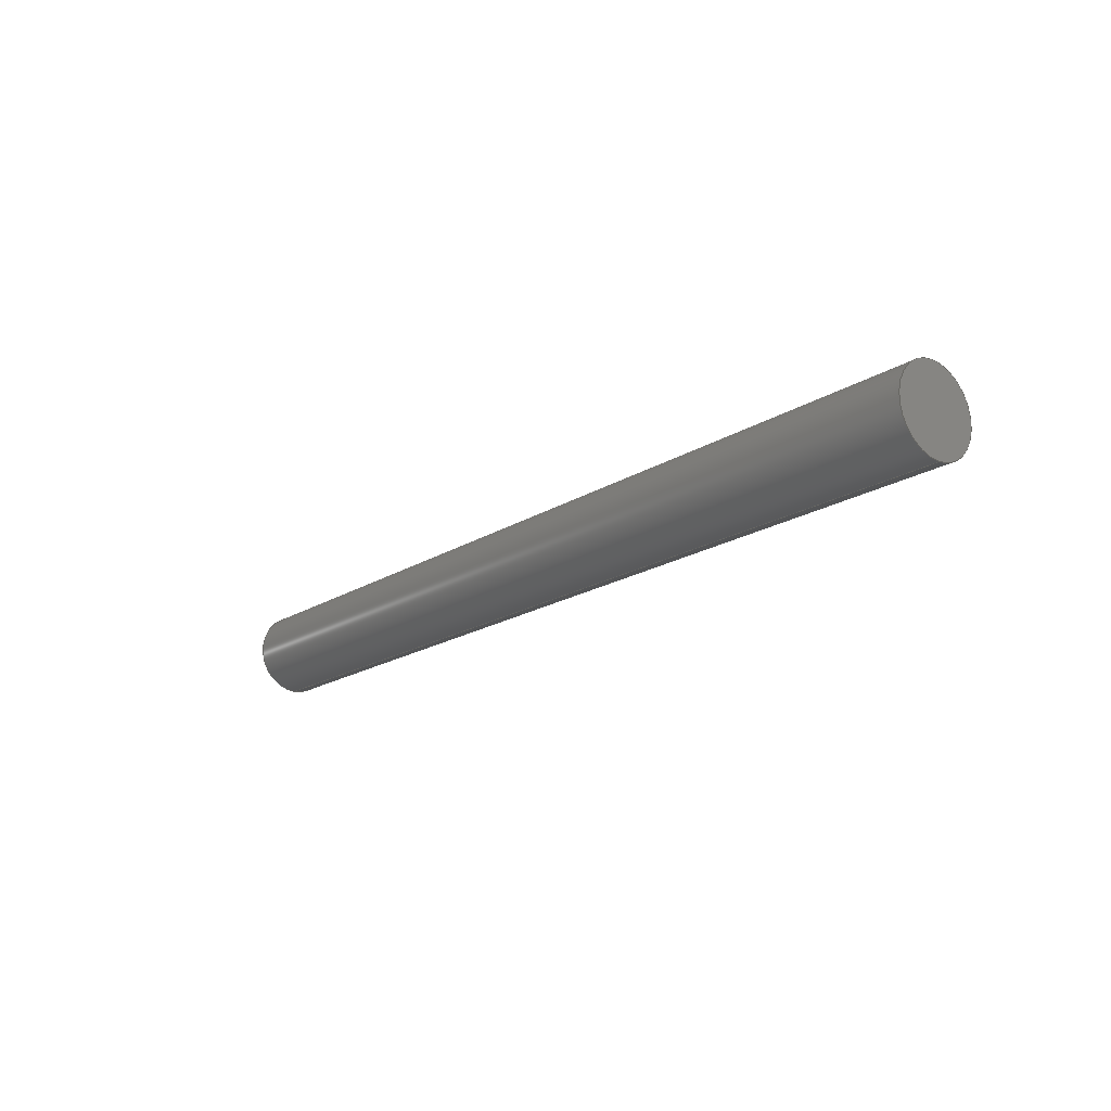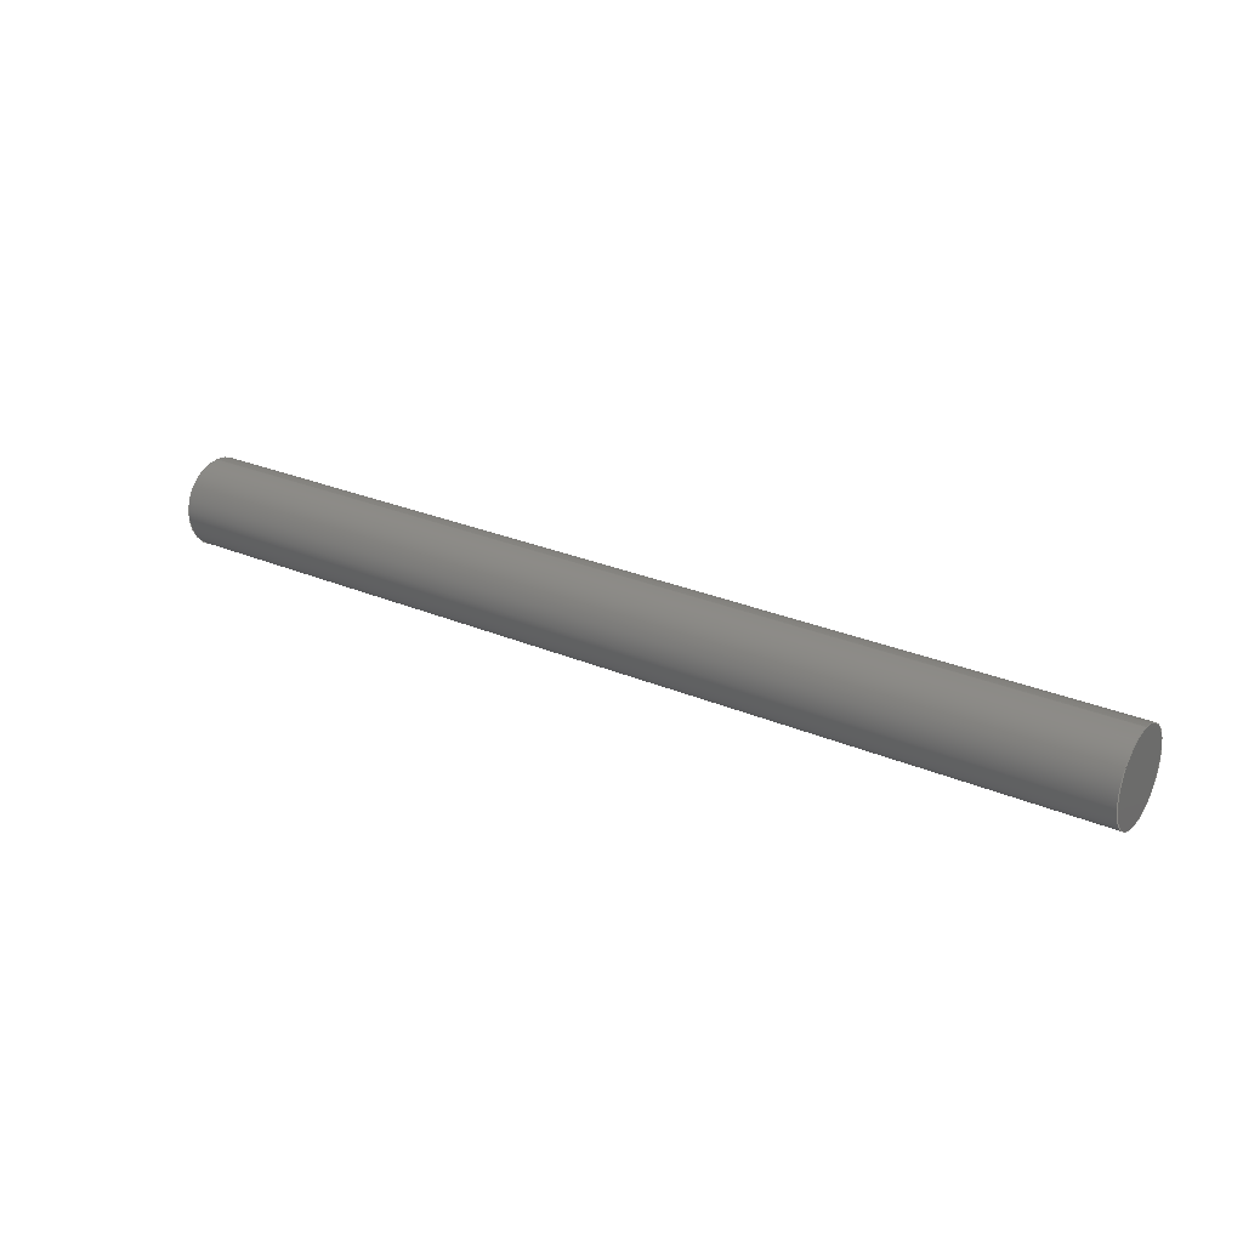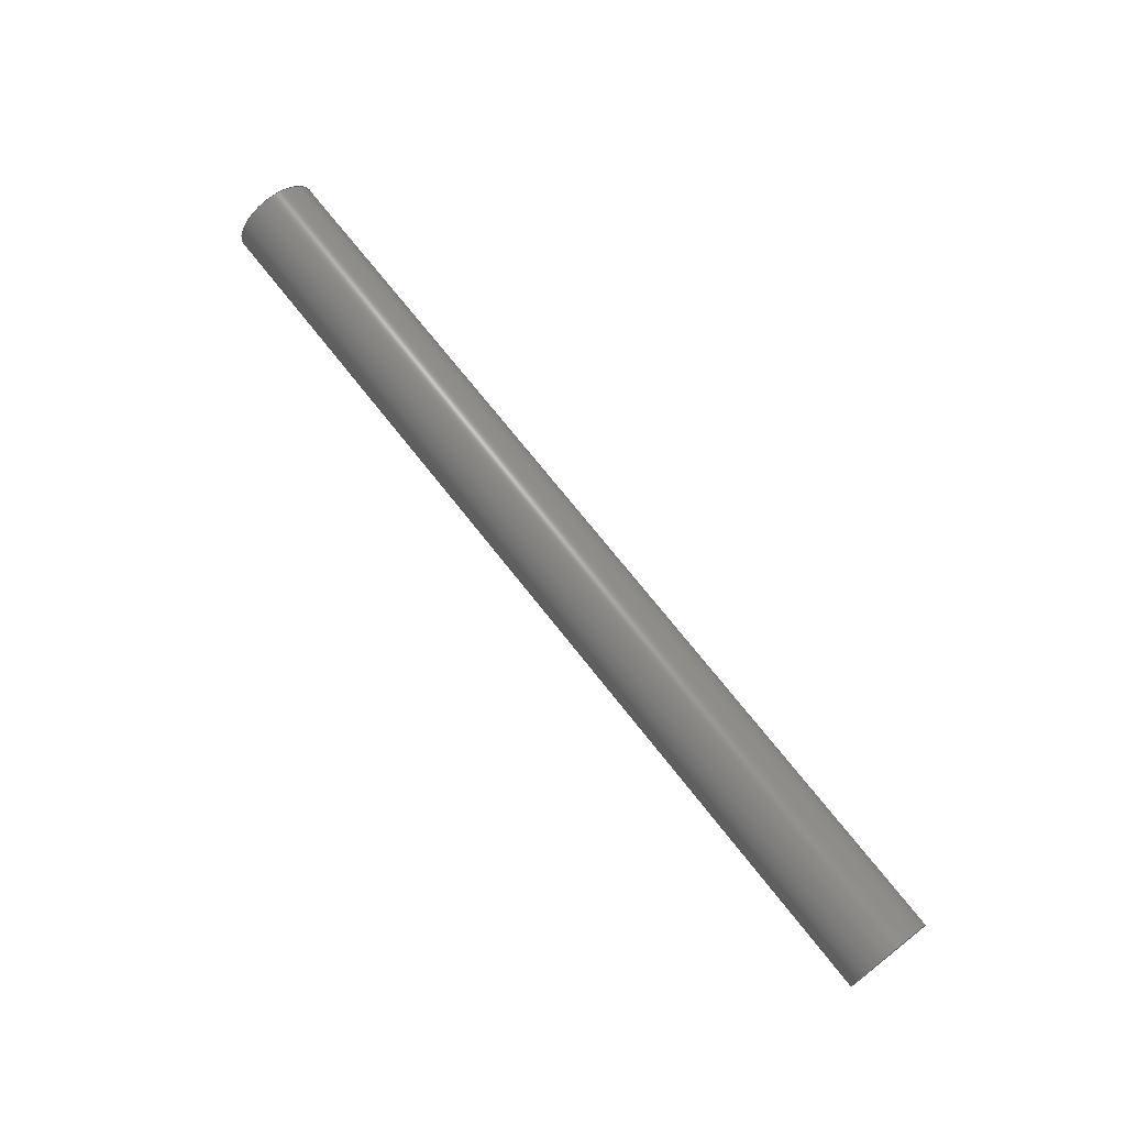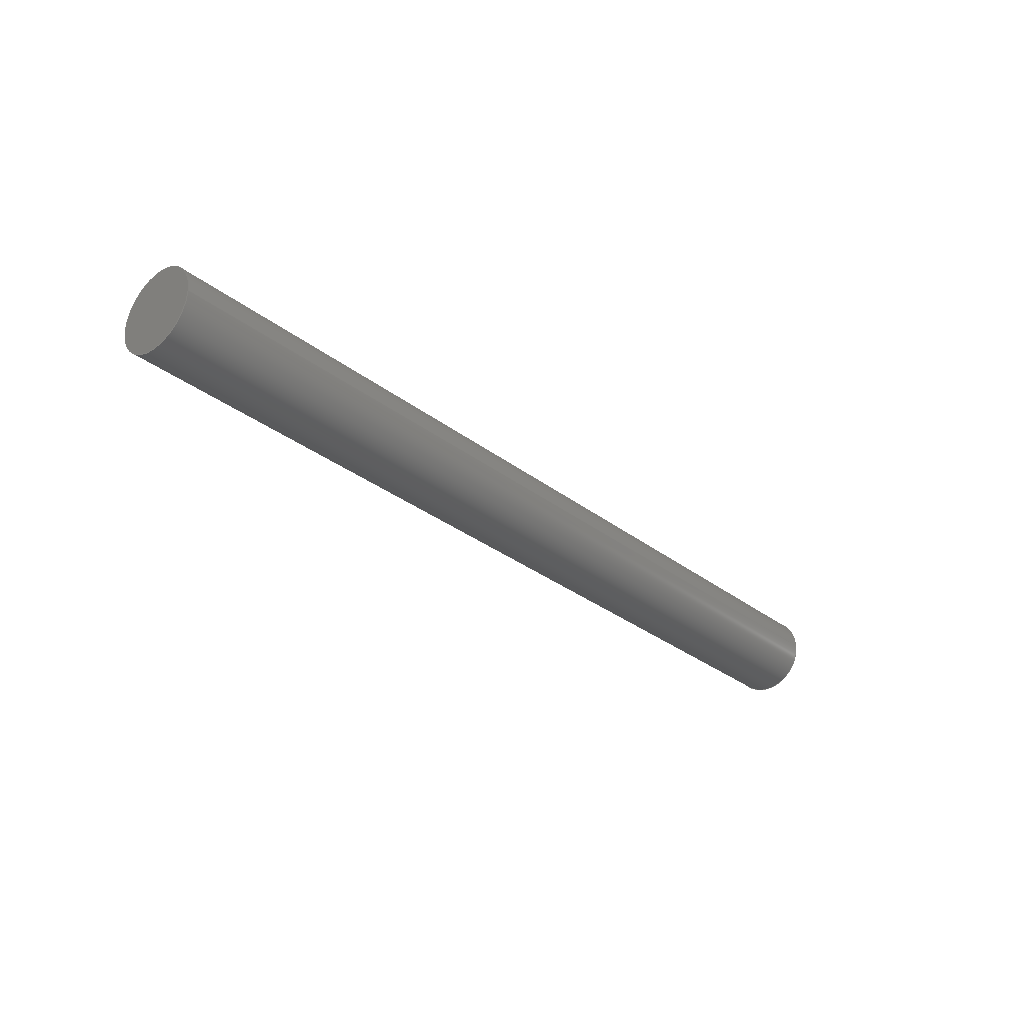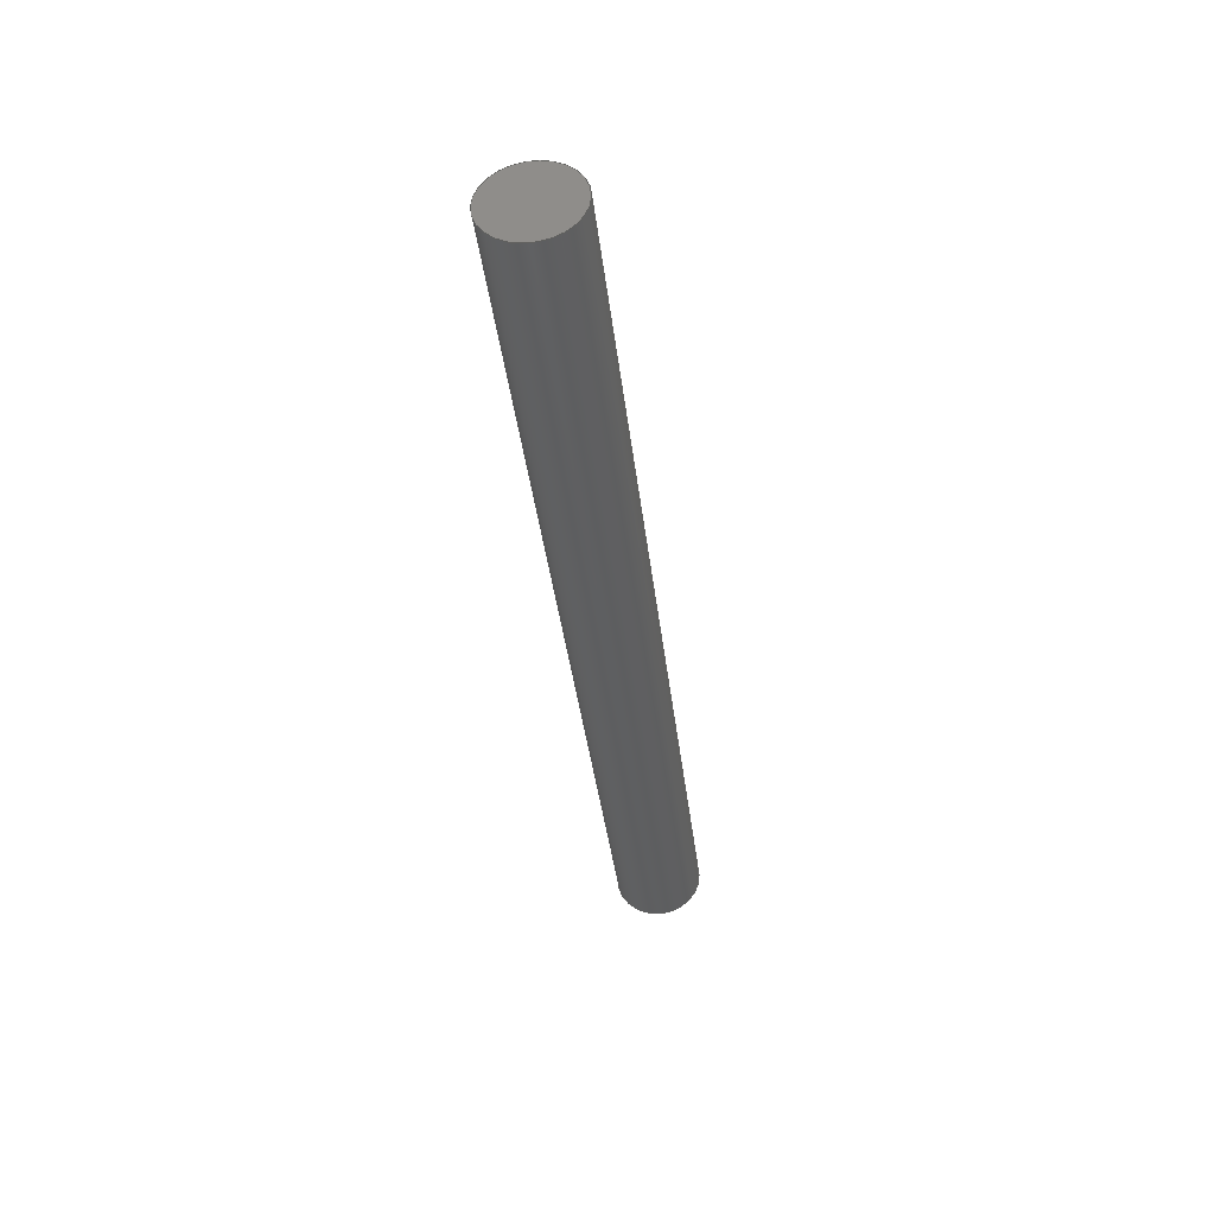
<metadata>
{"format":"step","ext":"step","renderer":"f3d","projection":"perspective","resolution":1024,"background":"white","views":[{"elev":-18.3,"azim":50.6,"up":"+Z"},{"elev":26.7,"azim":-146.2,"up":"+Z"},{"elev":71.3,"azim":51.9,"up":"+Y"},{"elev":-30.0,"azim":-48.6,"up":"+Y"},{"elev":-37.9,"azim":-83.4,"up":"+Y"}]}
</metadata>
<code>
ISO-10303-21;
DATA;
#1 = VECTOR ( 'NONE', #103, 39.37 ) ;
#2 = COORDINATED_UNIVERSAL_TIME_OFFSET ( 4, 0, .BEHIND. ) ;
#3 = AXIS2_PLACEMENT_3D ( 'NONE', #58, #173, #44 ) ;
#4 = AXIS2_PLACEMENT_3D ( 'NONE', #36, #79, #33 ) ;
#5 = COORDINATED_UNIVERSAL_TIME_OFFSET ( 4, 0, .BEHIND. ) ;
#6 = CARTESIAN_POINT ( 'NONE',  ( -0.3642, 0, 0.03346 ) ) ;
#7 = AXIS2_PLACEMENT_3D ( 'NONE', #10, #101, #159 ) ;
#8 = ORIENTED_EDGE ( 'NONE', *, *, #176, .F. ) ;
#9 = UNCERTAINTY_MEASURE_WITH_UNIT (LENGTH_MEASURE( 1e-05 ), #40, 'distance_accuracy_value', 'NONE');
#10 = CARTESIAN_POINT ( 'NONE',  ( -0.3642, 0, 0 ) ) ;
#11 = APPROVAL_STATUS ( 'not_yet_approved' ) ;
#12 = DATE_AND_TIME ( #109, #158 ) ;
#13 = PERSON_AND_ORGANIZATION ( #49, #56 ) ;
#14 = PRODUCT_DEFINITION_SHAPE ( 'NONE', 'NONE',  #63 ) ;
#15 = CC_DESIGN_PERSON_AND_ORGANIZATION_ASSIGNMENT ( #121, #96, ( #85 ) ) ;
#16 = PERSON_AND_ORGANIZATION_ROLE ( 'creator' ) ;
#17 = DIMENSIONAL_EXPONENTS ( 1, 0, 0, 0, 0, 0, 0 ) ;
#18 =( GEOMETRIC_REPRESENTATION_CONTEXT ( 3 ) GLOBAL_UNCERTAINTY_ASSIGNED_CONTEXT ( ( #9 ) ) GLOBAL_UNIT_ASSIGNED_CONTEXT ( ( #40, #125, #84 ) ) REPRESENTATION_CONTEXT ( 'NONE', 'WORKASPACE' ) );
#19 = DIRECTION ( 'NONE',  ( 0, 0, -1 ) ) ;
#20 = VERTEX_POINT ( 'NONE', #6 ) ;
#21 = VERTEX_POINT ( 'NONE', #60 ) ;
#22 = FACE_OUTER_BOUND ( 'NONE', #45, .T. ) ;
#23 = DIRECTION ( 'NONE',  ( 1, 0, 0 ) ) ;
#24 = CC_DESIGN_APPROVAL ( #139, ( #152 ) ) ;
#25 = SECURITY_CLASSIFICATION ( '', '', #93 ) ;
#26 = APPROVAL_DATE_TIME ( #12, #112 ) ;
#27 = CALENDAR_DATE ( 2023, 12, 4 ) ;
#28 = APPLICATION_PROTOCOL_DEFINITION ( 'international standard', 'config_control_design', 1994, #51 ) ;
#29 = CC_DESIGN_PERSON_AND_ORGANIZATION_ASSIGNMENT ( #13, #166, ( #152 ) ) ;
#30 = AXIS2_PLACEMENT_3D ( 'NONE', #162, #46, #116 ) ;
#31 = APPROVAL ( #114, 'UNSPECIFIED' ) ;
#32 = ORIENTED_EDGE ( 'NONE', *, *, #72, .F. ) ;
#33 = DIRECTION ( 'NONE',  ( 0, 0, 1 ) ) ;
#34 = CARTESIAN_POINT ( 'NONE',  ( 0.3642, 0, 0 ) ) ;
#35 = ORIENTED_EDGE ( 'NONE', *, *, #150, .F. ) ;
#36 = CARTESIAN_POINT ( 'NONE',  ( 0.3642, 0, 0 ) ) ;
#37 = PERSON_AND_ORGANIZATION_ROLE ( 'creator' ) ;
#38 = PERSON_AND_ORGANIZATION ( #49, #56 ) ;
#39 = PERSON_AND_ORGANIZATION ( #49, #56 ) ;
#40 =( CONVERSION_BASED_UNIT ( 'INCH', #168 ) LENGTH_UNIT ( ) NAMED_UNIT ( #17 ) );
#41 = APPROVAL_PERSON_ORGANIZATION ( #52, #139, #164 ) ;
#42 = CARTESIAN_POINT ( 'NONE',  ( -0.3642, 0, 0 ) ) ;
#43 = CC_DESIGN_APPROVAL ( #112, ( #63 ) ) ;
#44 = DIRECTION ( 'NONE',  ( 0, 0, -1 ) ) ;
#45 = EDGE_LOOP ( 'NONE', ( #8, #35, #131, #177 ) ) ;
#46 = DIRECTION ( 'NONE',  ( 1, 0, 0 ) ) ;
#47 = EDGE_LOOP ( 'NONE', ( #32, #75, #143, #129 ) ) ;
#48 = PERSON_AND_ORGANIZATION ( #49, #56 ) ;
#49 = PERSON ( 'UNSPECIFIED', 'UNSPECIFIED', 'UNSPECIFIED', ('UNSPECIFIED'), ('UNSPECIFIED'), ('UNSPECIFIED') ) ;
#50 = DATE_TIME_ROLE ( 'creation_date' ) ;
#51 = APPLICATION_CONTEXT ( 'configuration controlled 3d designs of mechanical parts and assemblies' ) ;
#52 = PERSON_AND_ORGANIZATION ( #49, #56 ) ;
#53 = CIRCLE ( 'NONE', #30, 0.03346 ) ;
#54 = DIRECTION ( 'NONE',  ( 0, 0, 1 ) ) ;
#55 = CC_DESIGN_DATE_AND_TIME_ASSIGNMENT ( #105, #50, ( #63 ) ) ;
#56 = ORGANIZATION ( 'UNSPECIFIED', 'UNSPECIFIED', '' ) ;
#57 = SHAPE_DEFINITION_REPRESENTATION ( #14, #128 ) ;
#58 = CARTESIAN_POINT ( 'NONE',  ( 0.3642, 0, 0 ) ) ;
#59 = APPROVAL_PERSON_ORGANIZATION ( #106, #112, #66 ) ;
#60 = CARTESIAN_POINT ( 'NONE',  ( 0.3642, 0, 0.03346 ) ) ;
#61 = LINE ( 'NONE', #175, #1 ) ;
#62 = ORIENTED_EDGE ( 'NONE', *, *, #169, .F. ) ;
#63 = PRODUCT_DEFINITION ( 'UNKNOWN', '', #152, #153 ) ;
#64 = COORDINATED_UNIVERSAL_TIME_OFFSET ( 4, 0, .BEHIND. ) ;
#65 = ADVANCED_FACE ( 'NONE', ( #160 ), #104, .T. ) ;
#66 = APPROVAL_ROLE ( '' ) ;
#67 = DATE_AND_TIME ( #27, #142 ) ;
#68 = APPROVAL_STATUS ( 'not_yet_approved' ) ;
#69 = ADVANCED_FACE ( 'NONE', ( #22 ), #171, .T. ) ;
#70 = CALENDAR_DATE ( 2023, 12, 4 ) ;
#71 = CC_DESIGN_SECURITY_CLASSIFICATION ( #25, ( #152 ) ) ;
#72 = EDGE_CURVE ( 'NONE', #102, #21, #53, .T. ) ;
#73 = CC_DESIGN_PERSON_AND_ORGANIZATION_ASSIGNMENT ( #39, #94, ( #25 ) ) ;
#74 = ADVANCED_FACE ( 'NONE', ( #174 ), #89, .T. ) ;
#75 = ORIENTED_EDGE ( 'NONE', *, *, #176, .T. ) ;
#76 = DIRECTION ( 'NONE',  ( 0, 0, 1 ) ) ;
#77 = LOCAL_TIME ( 18, 14, 24, #2 ) ;
#78 = CARTESIAN_POINT ( 'NONE',  ( -0.3642, 0, 0 ) ) ;
#79 = DIRECTION ( 'NONE',  ( -1, -0, -0 ) ) ;
#80 = CARTESIAN_POINT ( 'NONE',  ( 0.3642, 4.098e-18, -0.03346 ) ) ;
#81 = CLOSED_SHELL ( 'NONE', ( #65, #69, #74, #136 ) ) ;
#82 = DIRECTION ( 'NONE',  ( -1, -0, -0 ) ) ;
#83 = DIRECTION ( 'NONE',  ( 1, 0, 0 ) ) ;
#84 =( NAMED_UNIT ( * ) SI_UNIT ( $, .STERADIAN. ) SOLID_ANGLE_UNIT ( ) );
#85 = PRODUCT ( 'PIN', 'PIN', '', ( #138 ) ) ;
#86 = AXIS2_PLACEMENT_3D ( 'NONE', #122, #54, #83 ) ;
#87 = CC_DESIGN_PERSON_AND_ORGANIZATION_ASSIGNMENT ( #48, #16, ( #63 ) ) ;
#88 = EDGE_LOOP ( 'NONE', ( #91, #119 ) ) ;
#89 = PLANE ( 'NONE',  #97 ) ;
#90 = DIRECTION ( 'NONE',  ( 1, 0, 0 ) ) ;
#91 = ORIENTED_EDGE ( 'NONE', *, *, #150, .T. ) ;
#92 = CARTESIAN_POINT ( 'NONE',  ( 0.3642, 0, 0 ) ) ;
#93 = SECURITY_CLASSIFICATION_LEVEL ( 'unclassified' ) ;
#94 = PERSON_AND_ORGANIZATION_ROLE ( 'classification_officer' ) ;
#95 = MANIFOLD_SOLID_BREP ( 'Boss-Extrude1', #81 ) ;
#96 = PERSON_AND_ORGANIZATION_ROLE ( 'design_owner' ) ;
#97 = AXIS2_PLACEMENT_3D ( 'NONE', #92, #90, #157 ) ;
#98 = AXIS2_PLACEMENT_3D ( 'NONE', #78, #23, #132 ) ;
#99 = DIRECTION ( 'NONE',  ( 1, 0, 0 ) ) ;
#100 = CIRCLE ( 'NONE', #98, 0.03346 ) ;
#101 = DIRECTION ( 'NONE',  ( 1, 0, 0 ) ) ;
#102 = VERTEX_POINT ( 'NONE', #146 ) ;
#103 = DIRECTION ( 'NONE',  ( -1, -0, -0 ) ) ;
#104 = CYLINDRICAL_SURFACE ( 'NONE', #133, 0.03346 ) ;
#105 = DATE_AND_TIME ( #123, #107 ) ;
#106 = PERSON_AND_ORGANIZATION ( #49, #56 ) ;
#107 = LOCAL_TIME ( 18, 14, 24, #178 ) ;
#108 = DATE_AND_TIME ( #137, #77 ) ;
#109 = CALENDAR_DATE ( 2023, 12, 4 ) ;
#110 = APPLICATION_PROTOCOL_DEFINITION ( 'international standard', 'config_control_design', 1994, #140 ) ;
#111 = VECTOR ( 'NONE', #82, 39.37 ) ;
#112 = APPROVAL ( #11, 'UNSPECIFIED' ) ;
#113 = ORIENTED_EDGE ( 'NONE', *, *, #120, .F. ) ;
#114 = APPROVAL_STATUS ( 'not_yet_approved' ) ;
#115 = CARTESIAN_POINT ( 'NONE',  ( -0.3642, 4.098e-18, -0.03346 ) ) ;
#116 = DIRECTION ( 'NONE',  ( 0, 0, -1 ) ) ;
#117 = PRODUCT_RELATED_PRODUCT_CATEGORY ( 'detail', '', ( #85 ) ) ;
#118 = PLANE ( 'NONE',  #134 ) ;
#119 = ORIENTED_EDGE ( 'NONE', *, *, #72, .T. ) ;
#120 = EDGE_CURVE ( 'NONE', #20, #148, #100, .T. ) ;
#121 = PERSON_AND_ORGANIZATION ( #49, #56 ) ;
#122 = CARTESIAN_POINT ( 'NONE',  ( 0, 0, 0 ) ) ;
#123 = CALENDAR_DATE ( 2023, 12, 4 ) ;
#124 = APPROVAL_PERSON_ORGANIZATION ( #172, #31, #126 ) ;
#125 =( NAMED_UNIT ( * ) PLANE_ANGLE_UNIT ( ) SI_UNIT ( $, .RADIAN. ) );
#126 = APPROVAL_ROLE ( '' ) ;
#127 = LOCAL_TIME ( 18, 14, 24, #5 ) ;
#128 = ADVANCED_BREP_SHAPE_REPRESENTATION ( 'PIN', ( #95, #86 ), #18 ) ;
#129 = ORIENTED_EDGE ( 'NONE', *, *, #170, .F. ) ;
#130 = FACE_OUTER_BOUND ( 'NONE', #145, .T. ) ;
#131 = ORIENTED_EDGE ( 'NONE', *, *, #170, .T. ) ;
#132 = DIRECTION ( 'NONE',  ( 0, 0, -1 ) ) ;
#133 = AXIS2_PLACEMENT_3D ( 'NONE', #34, #147, #76 ) ;
#134 = AXIS2_PLACEMENT_3D ( 'NONE', #42, #99, #19 ) ;
#135 =( LENGTH_UNIT ( ) NAMED_UNIT ( * ) SI_UNIT ( $, .METRE. ) );
#136 = ADVANCED_FACE ( 'NONE', ( #130 ), #118, .F. ) ;
#137 = CALENDAR_DATE ( 2023, 12, 4 ) ;
#138 = MECHANICAL_CONTEXT ( 'NONE', #140, 'mechanical' ) ;
#139 = APPROVAL ( #68, 'UNSPECIFIED' ) ;
#140 = APPLICATION_CONTEXT ( 'configuration controlled 3d designs of mechanical parts and assemblies' ) ;
#141 = CC_DESIGN_DATE_AND_TIME_ASSIGNMENT ( #67, #167, ( #25 ) ) ;
#142 = LOCAL_TIME ( 18, 14, 24, #151 ) ;
#143 = ORIENTED_EDGE ( 'NONE', *, *, #169, .T. ) ;
#144 = DATE_AND_TIME ( #70, #127 ) ;
#145 = EDGE_LOOP ( 'NONE', ( #113, #62 ) ) ;
#146 = CARTESIAN_POINT ( 'NONE',  ( 0.3642, 4.098e-18, -0.03346 ) ) ;
#147 = DIRECTION ( 'NONE',  ( -1, -0, -0 ) ) ;
#148 = VERTEX_POINT ( 'NONE', #115 ) ;
#149 = CC_DESIGN_APPROVAL ( #31, ( #25 ) ) ;
#150 = EDGE_CURVE ( 'NONE', #21, #102, #156, .T. ) ;
#151 = COORDINATED_UNIVERSAL_TIME_OFFSET ( 4, 0, .BEHIND. ) ;
#152 = PRODUCT_DEFINITION_FORMATION_WITH_SPECIFIED_SOURCE ( 'ANY', '', #85, .NOT_KNOWN. ) ;
#153 = DESIGN_CONTEXT ( 'detailed design', #51, 'design' ) ;
#154 = APPROVAL_DATE_TIME ( #144, #31 ) ;
#155 = CC_DESIGN_PERSON_AND_ORGANIZATION_ASSIGNMENT ( #38, #37, ( #152 ) ) ;
#156 = CIRCLE ( 'NONE', #3, 0.03346 ) ;
#157 = DIRECTION ( 'NONE',  ( 0, 0, -1 ) ) ;
#158 = LOCAL_TIME ( 18, 14, 24, #64 ) ;
#159 = DIRECTION ( 'NONE',  ( 0, 0, -1 ) ) ;
#160 = FACE_OUTER_BOUND ( 'NONE', #47, .T. ) ;
#161 = LINE ( 'NONE', #80, #111 ) ;
#162 = CARTESIAN_POINT ( 'NONE',  ( 0.3642, 0, 0 ) ) ;
#163 = APPROVAL_DATE_TIME ( #108, #139 ) ;
#164 = APPROVAL_ROLE ( '' ) ;
#165 = CIRCLE ( 'NONE', #7, 0.03346 ) ;
#166 = PERSON_AND_ORGANIZATION_ROLE ( 'design_supplier' ) ;
#167 = DATE_TIME_ROLE ( 'classification_date' ) ;
#168 = LENGTH_MEASURE_WITH_UNIT ( LENGTH_MEASURE( 0.0254 ), #135 );
#169 = EDGE_CURVE ( 'NONE', #148, #20, #165, .T. ) ;
#170 = EDGE_CURVE ( 'NONE', #21, #20, #61, .T. ) ;
#171 = CYLINDRICAL_SURFACE ( 'NONE', #4, 0.03346 ) ;
#172 = PERSON_AND_ORGANIZATION ( #49, #56 ) ;
#173 = DIRECTION ( 'NONE',  ( 1, 0, 0 ) ) ;
#174 = FACE_OUTER_BOUND ( 'NONE', #88, .T. ) ;
#175 = CARTESIAN_POINT ( 'NONE',  ( 0.3642, 0, 0.03346 ) ) ;
#176 = EDGE_CURVE ( 'NONE', #102, #148, #161, .T. ) ;
#177 = ORIENTED_EDGE ( 'NONE', *, *, #120, .T. ) ;
#178 = COORDINATED_UNIVERSAL_TIME_OFFSET ( 4, 0, .BEHIND. ) ;
ENDSEC;
END-ISO-10303-21;

</code>
